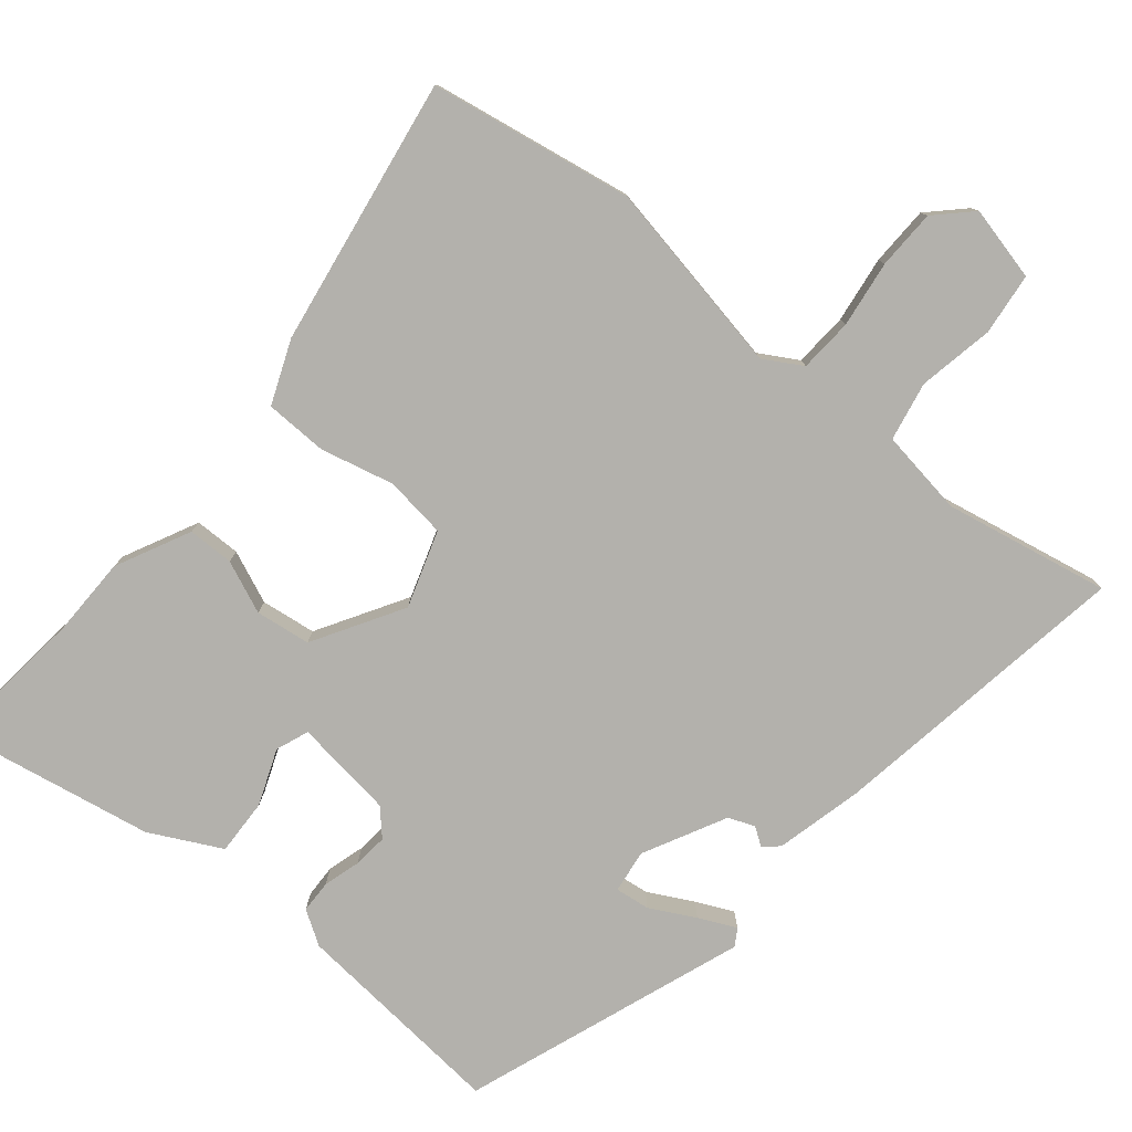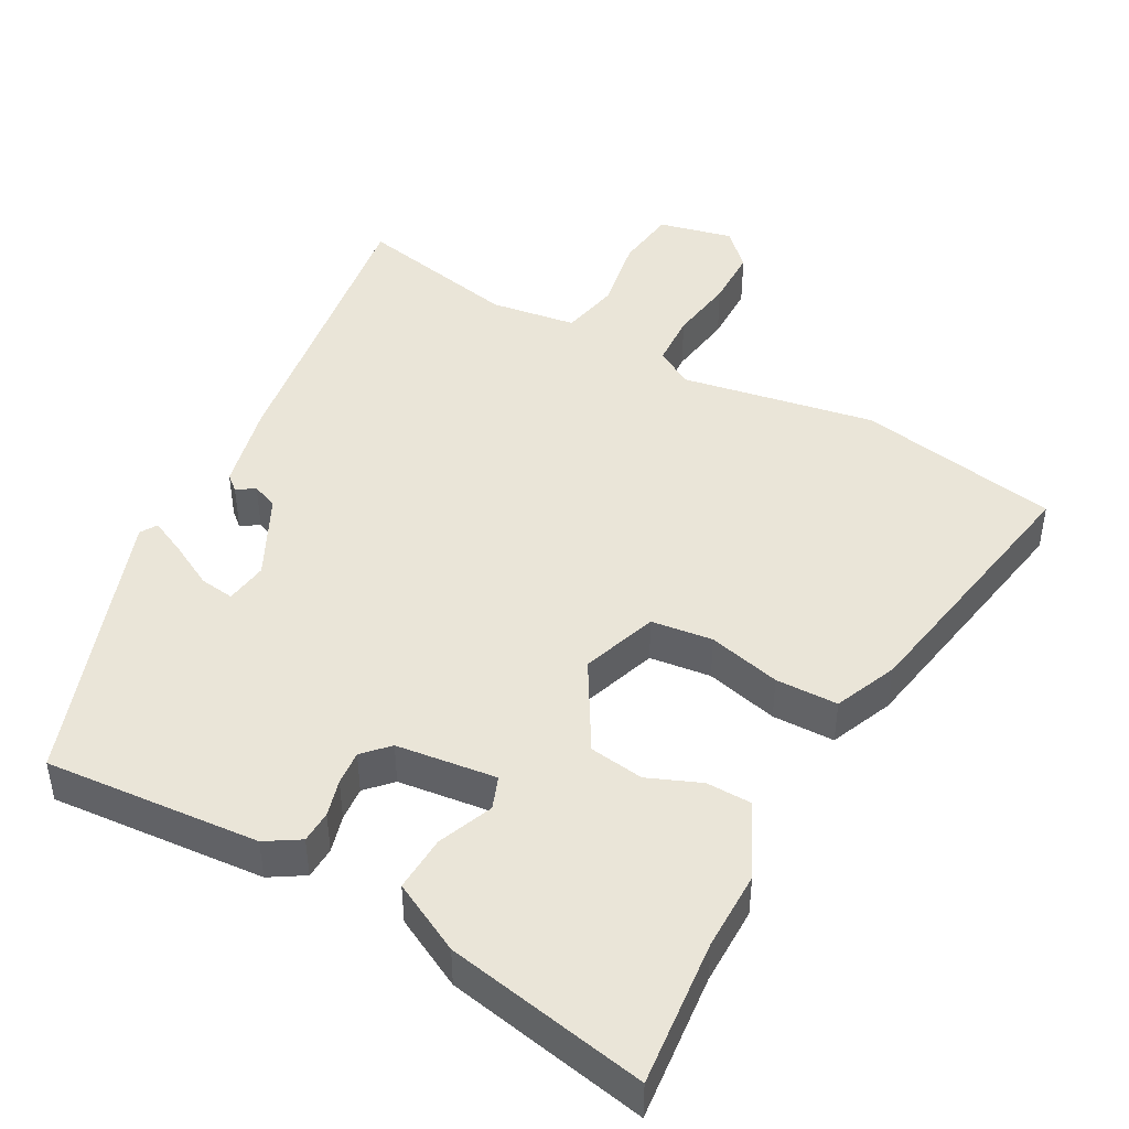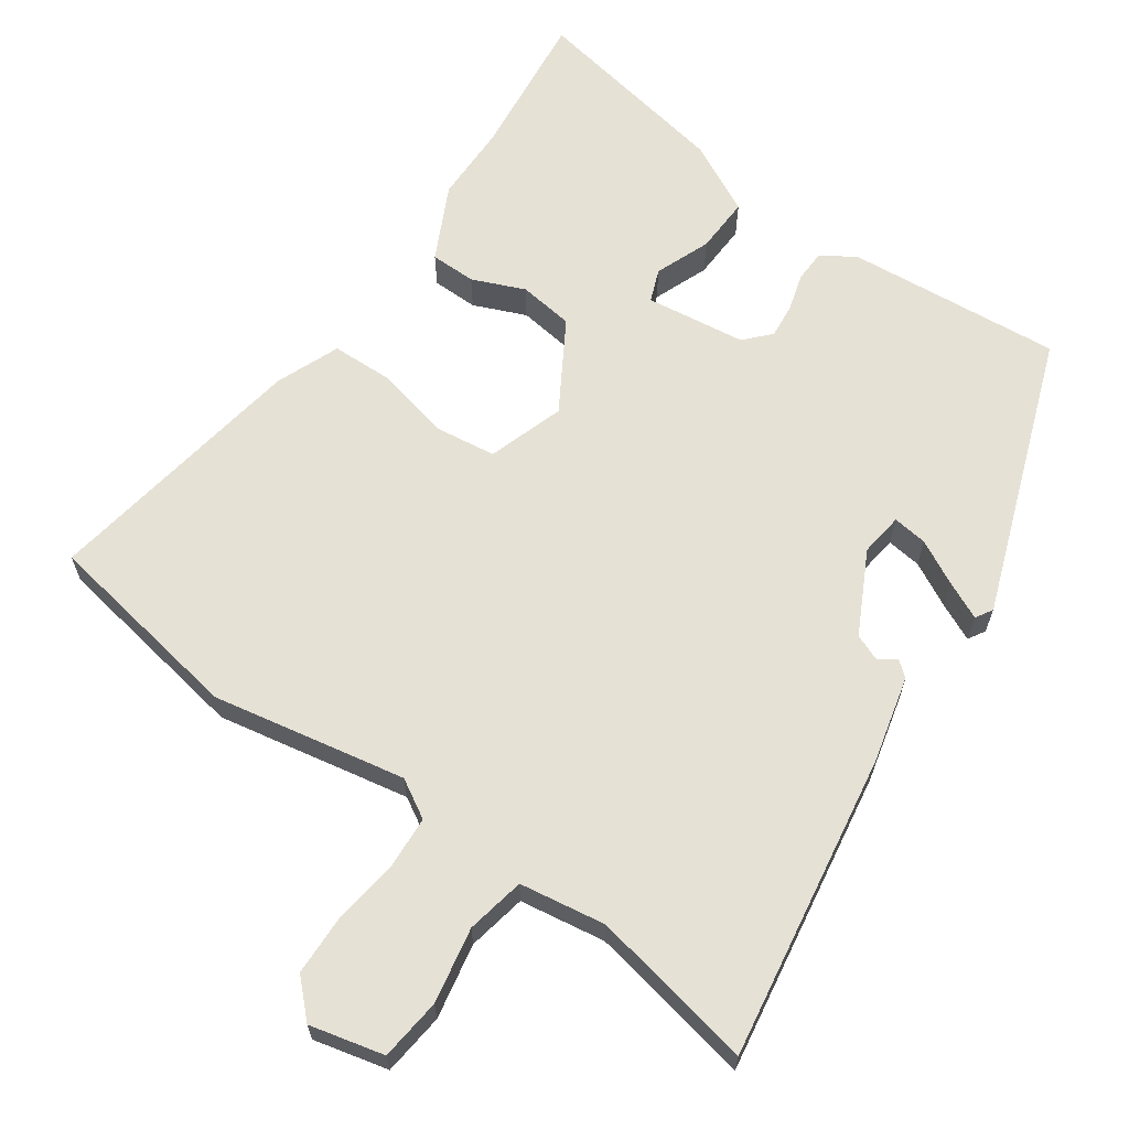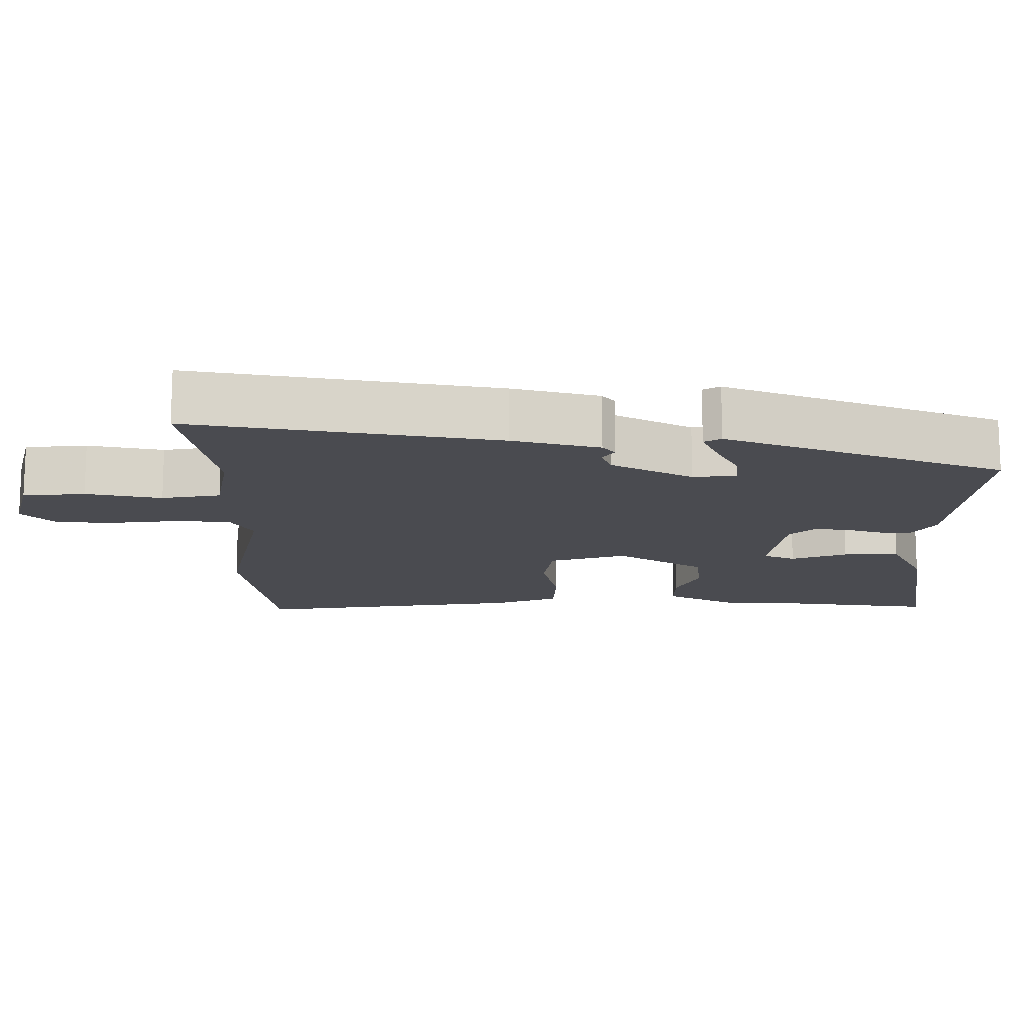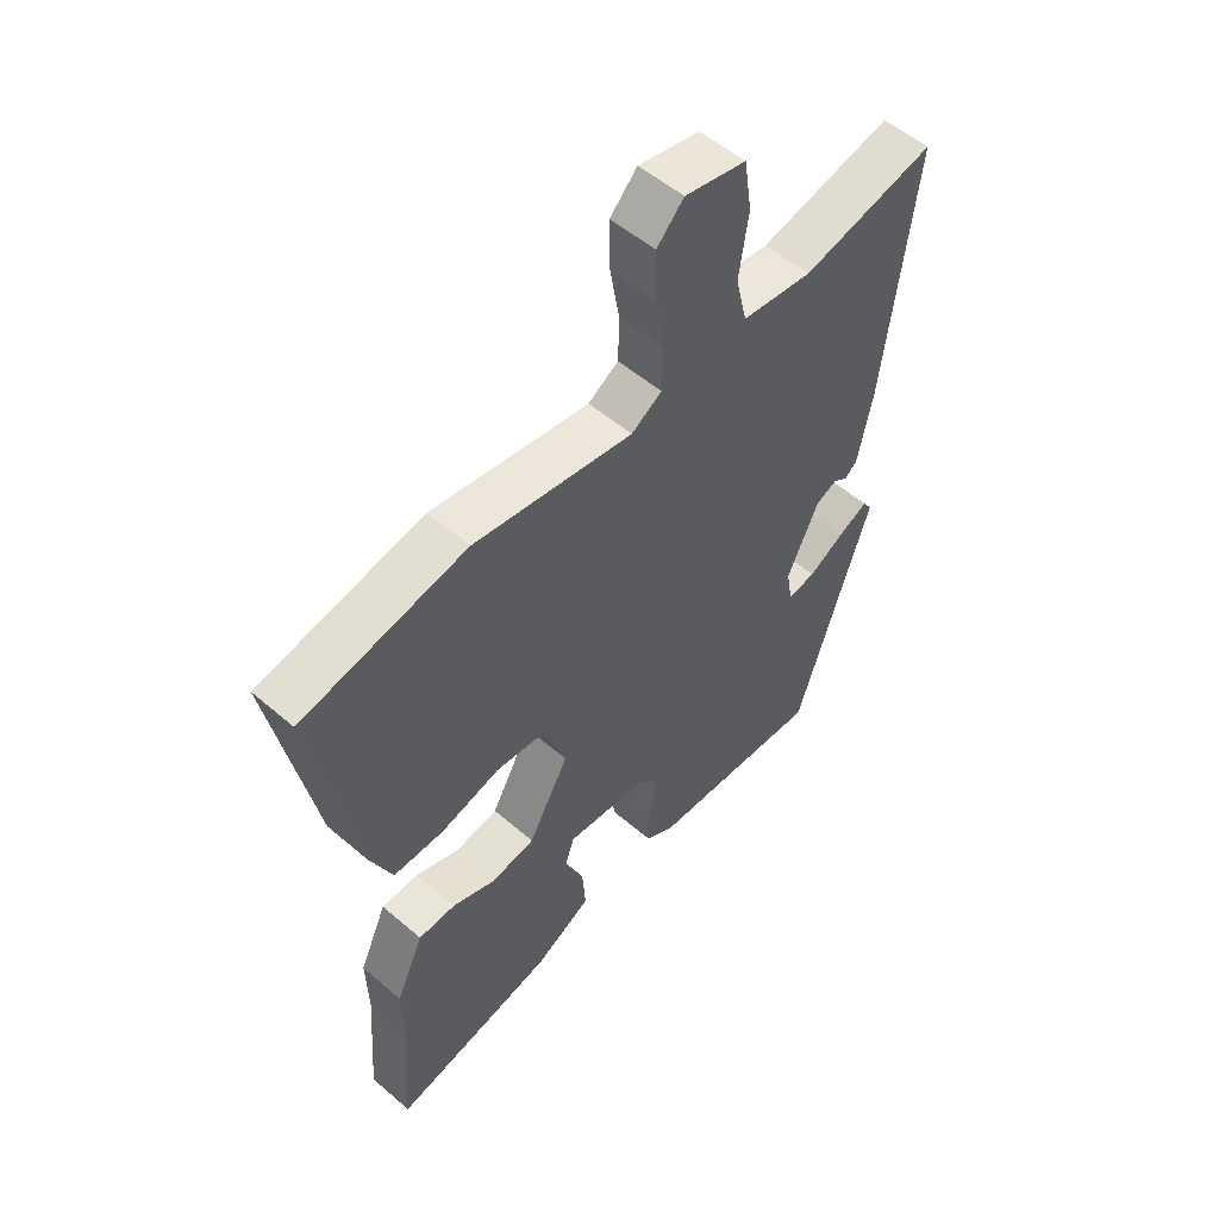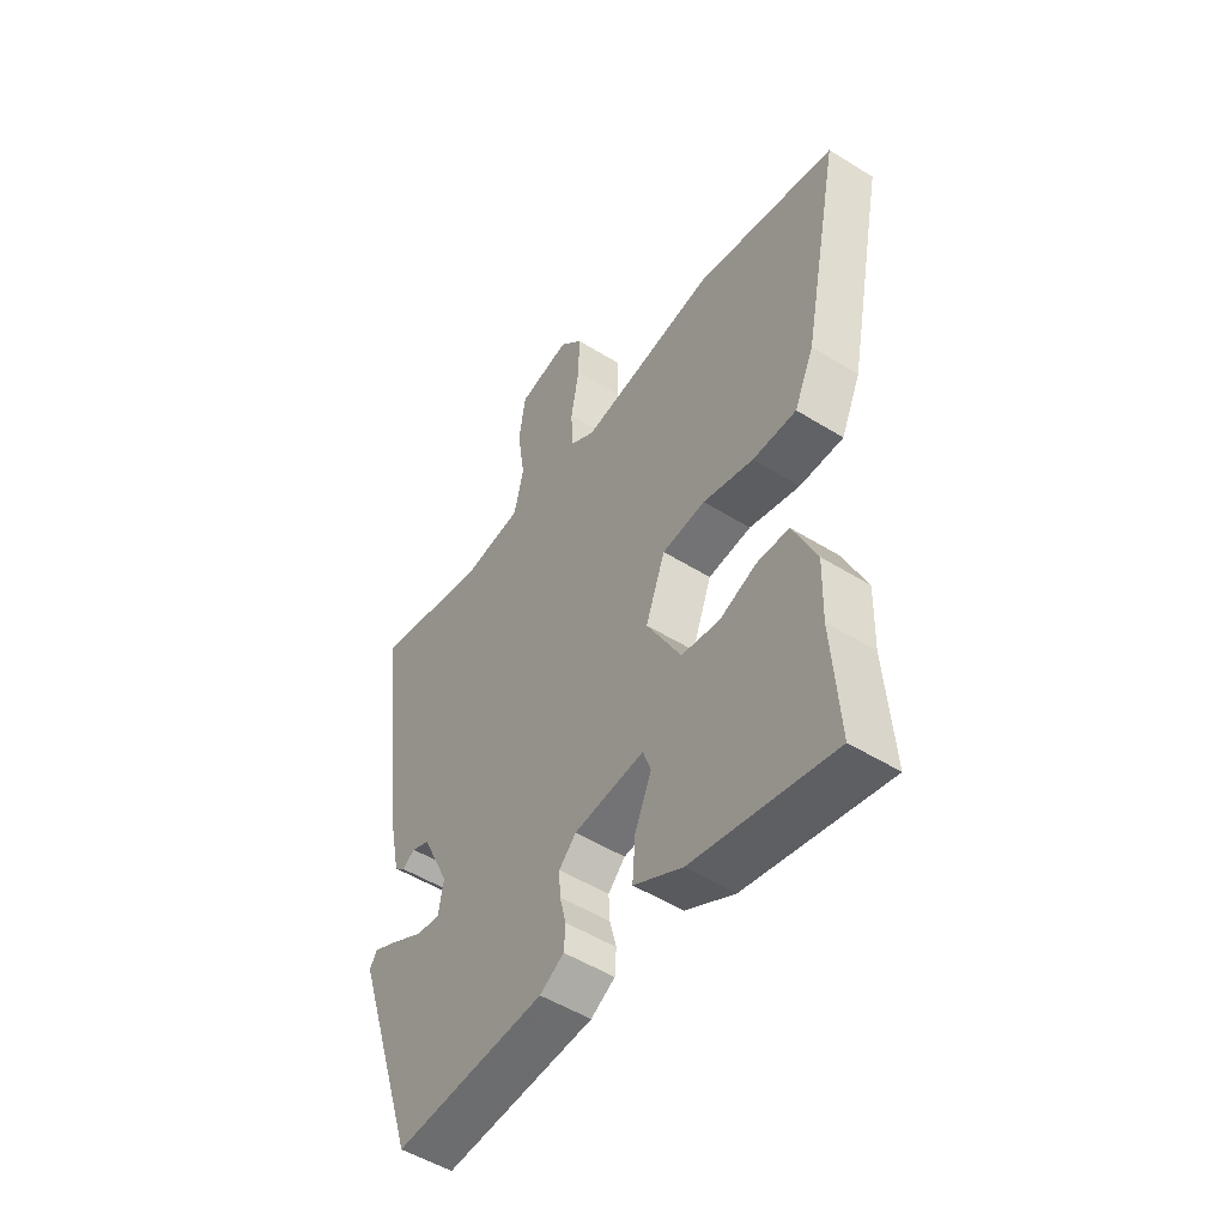
<metadata>
{"format":"obj","ext":"obj","renderer":"f3d","projection":"perspective","resolution":1024,"background":"white","views":[{"elev":-79.1,"azim":-41.7,"up":"+Y"},{"elev":45.1,"azim":-152.8,"up":"+Y"},{"elev":64.5,"azim":32.9,"up":"+Y"},{"elev":-14.5,"azim":86.7,"up":"+Y"},{"elev":53.6,"azim":-47.4,"up":"+Z"},{"elev":-51.3,"azim":-124.1,"up":"+Z"}]}
</metadata>
<code>
v -0.591 0.07 0.481
v -0.31 0.07 0.54
v -0.039 0.07 0.499
v 0.013 0.07 0.532
v 0.015 0.07 0.607
v -0.001 0.07 0.699
v -0.002 0.07 0.782
v 0.044 0.07 0.831
v 0.148 0.07 0.81
v 0.161 0.07 0.724
v 0.145 0.07 0.618
v 0.164 0.07 0.537
v 0.284 0.07 0.523
v 0.511 0.07 0.576
v 0.459 0.07 0.149
v 0.434 0.07 0.027
v 0.413 0.07 0.008
v 0.388 0.07 0.024
v 0.352 0.07 0.008
v 0.298 0.07 -0.108
v 0.308 0.07 -0.168
v 0.356 0.07 -0.16
v 0.417 0.07 -0.125
v 0.468 0.07 -0.099
v 0.483 0.07 -0.122
v 0.356 0.07 -0.516
v 0.056 0.07 -0.501
v 0.008 0.07 -0.473
v 0.005 0.07 -0.428
v 0.018 0.07 -0.376
v 0.021 0.07 -0.328
v -0.013 0.07 -0.294
v -0.153 0.07 -0.281
v -0.169 0.07 -0.327
v -0.136 0.07 -0.403
v -0.13 0.07 -0.481
v -0.227 0.07 -0.535
v -0.507 0.07 -0.597
v -0.492 0.07 -0.39
v -0.495 0.07 -0.28
v -0.448 0.07 -0.175
v -0.384 0.07 -0.172
v -0.31 0.07 -0.2
v -0.234 0.07 -0.187
v -0.165 0.07 -0.061
v -0.204 0.07 0.044
v -0.29 0.07 0.052
v -0.391 0.07 0.024
v -0.478 0.07 0.023
v -0.517 0.07 0.11
v -0.591 0 0.481
v -0.31 0 0.54
v -0.039 0 0.499
v 0.013 0 0.532
v 0.015 0 0.607
v -0.001 0 0.699
v -0.002 0 0.782
v 0.044 0 0.831
v 0.148 0 0.81
v 0.161 0 0.724
v 0.145 0 0.618
v 0.164 0 0.537
v 0.284 0 0.523
v 0.511 0 0.576
v 0.459 0 0.149
v 0.434 0 0.027
v 0.413 0 0.008
v 0.388 0 0.024
v 0.352 0 0.008
v 0.298 0 -0.108
v 0.308 0 -0.168
v 0.356 0 -0.16
v 0.417 0 -0.125
v 0.468 0 -0.099
v 0.483 0 -0.122
v 0.356 0 -0.516
v 0.056 0 -0.501
v 0.008 0 -0.473
v 0.005 0 -0.428
v 0.018 0 -0.376
v 0.021 0 -0.328
v -0.013 0 -0.294
v -0.153 0 -0.281
v -0.169 0 -0.327
v -0.136 0 -0.403
v -0.13 0 -0.481
v -0.227 0 -0.535
v -0.507 0 -0.597
v -0.492 0 -0.39
v -0.495 0 -0.28
v -0.448 0 -0.175
v -0.384 0 -0.172
v -0.31 0 -0.2
v -0.234 0 -0.187
v -0.165 0 -0.061
v -0.204 0 0.044
v -0.29 0 0.052
v -0.391 0 0.024
v -0.478 0 0.023
v -0.517 0 0.11
f 47 48 49 50
f 46 47 50 1
f 40 41 42 43
f 39 40 43 44
f 38 39 44
f 37 38 44
f 34 35 36 37
f 34 37 44 45
f 27 28 29 30
f 27 30 31
f 26 27 31
f 25 26 31 32
f 22 23 24 25
f 15 16 17 18
f 13 14 15 18
f 12 13 18 19
f 8 9 10 11
f 8 11 12
f 5 6 7 8
f 4 5 8 12
f 3 4 12 19
f 46 1 2 3
f 45 46 3 19
f 33 34 45
f 33 45 19 20
f 32 33 20 21
f 22 25 32
f 21 22 32
f 100 99 98 97
f 51 100 97 96
f 93 92 91 90
f 94 93 90 89
f 94 89 88
f 94 88 87
f 87 86 85 84
f 95 94 87 84
f 80 79 78 77
f 81 80 77
f 81 77 76
f 82 81 76 75
f 75 74 73 72
f 68 67 66 65
f 68 65 64 63
f 69 68 63 62
f 61 60 59 58
f 62 61 58
f 58 57 56 55
f 62 58 55 54
f 69 62 54 53
f 53 52 51 96
f 69 53 96 95
f 95 84 83
f 70 69 95 83
f 71 70 83 82
f 82 75 72
f 82 72 71
f 1 51 52 2
f 2 52 53 3
f 3 53 54 4
f 4 54 55 5
f 5 55 56 6
f 6 56 57 7
f 7 57 58 8
f 8 58 59 9
f 9 59 60 10
f 10 60 61 11
f 11 61 62 12
f 12 62 63 13
f 13 63 64 14
f 14 64 65 15
f 15 65 66 16
f 16 66 67 17
f 17 67 68 18
f 18 68 69 19
f 19 69 70 20
f 20 70 71 21
f 21 71 72 22
f 22 72 73 23
f 23 73 74 24
f 24 74 75 25
f 25 75 76 26
f 26 76 77 27
f 27 77 78 28
f 28 78 79 29
f 29 79 80 30
f 30 80 81 31
f 31 81 82 32
f 32 82 83 33
f 33 83 84 34
f 34 84 85 35
f 35 85 86 36
f 36 86 87 37
f 37 87 88 38
f 38 88 89 39
f 39 89 90 40
f 40 90 91 41
f 41 91 92 42
f 42 92 93 43
f 43 93 94 44
f 44 94 95 45
f 45 95 96 46
f 46 96 97 47
f 47 97 98 48
f 48 98 99 49
f 49 99 100 50
f 50 100 51 1

</code>
